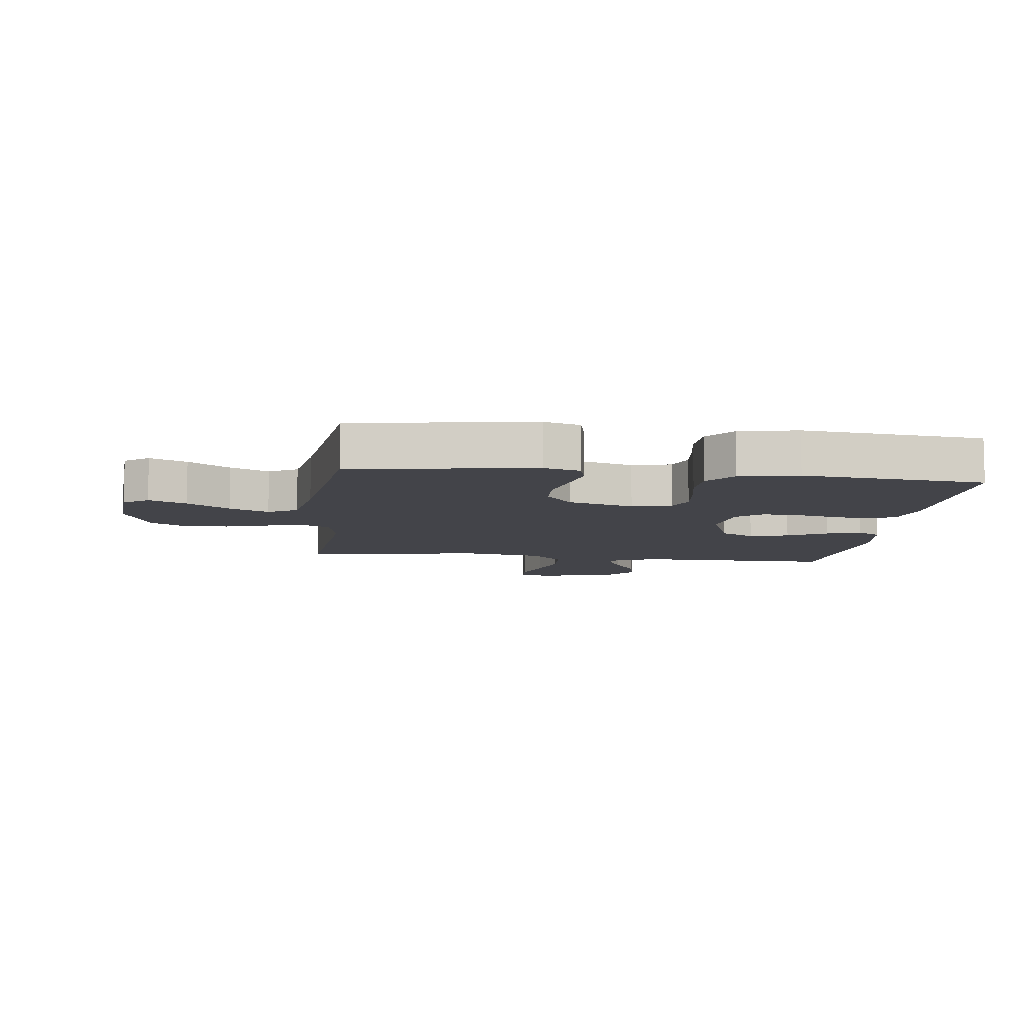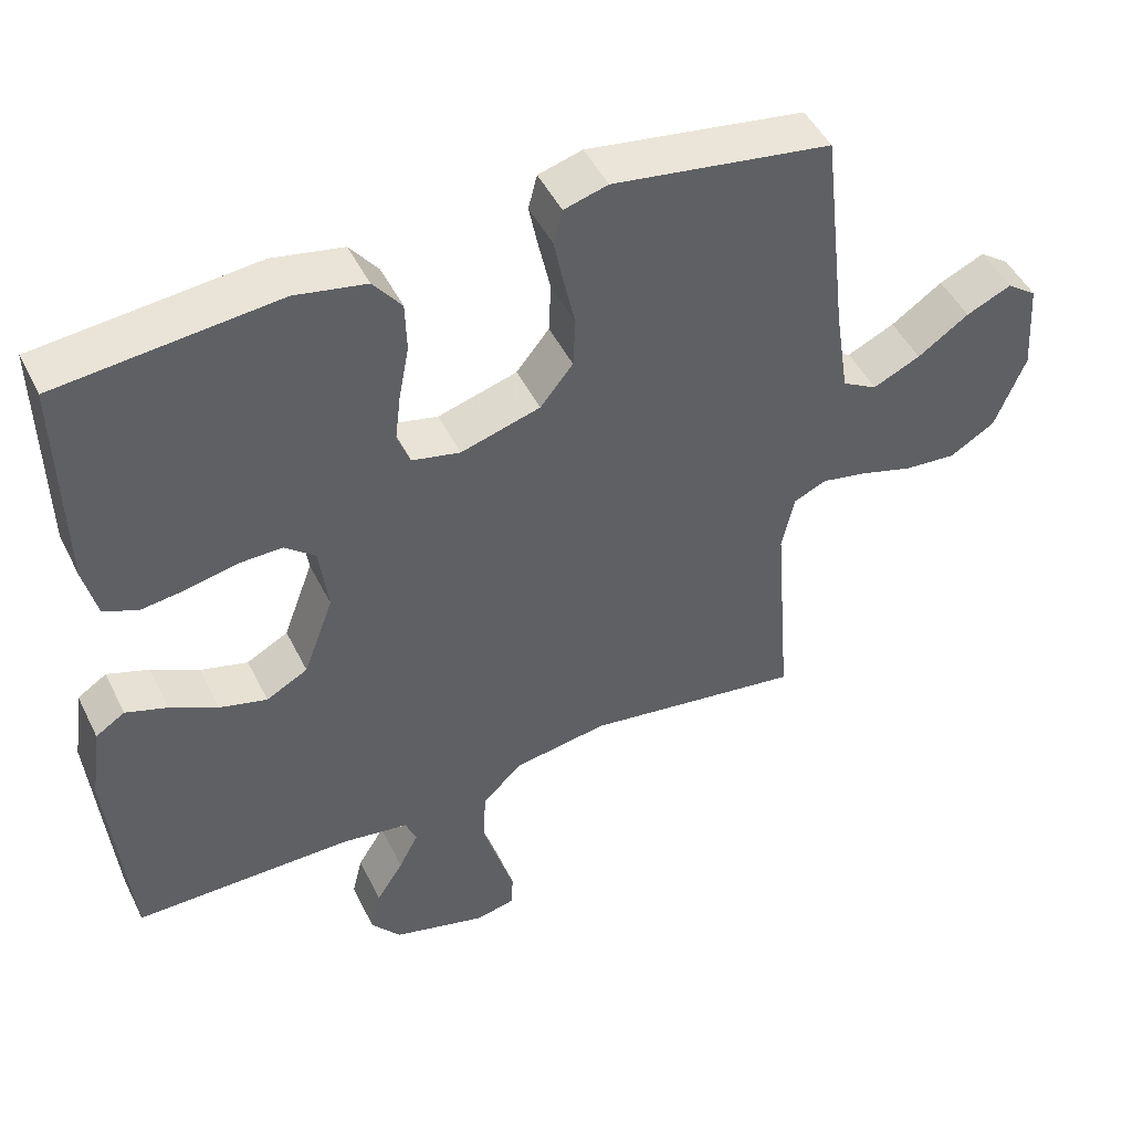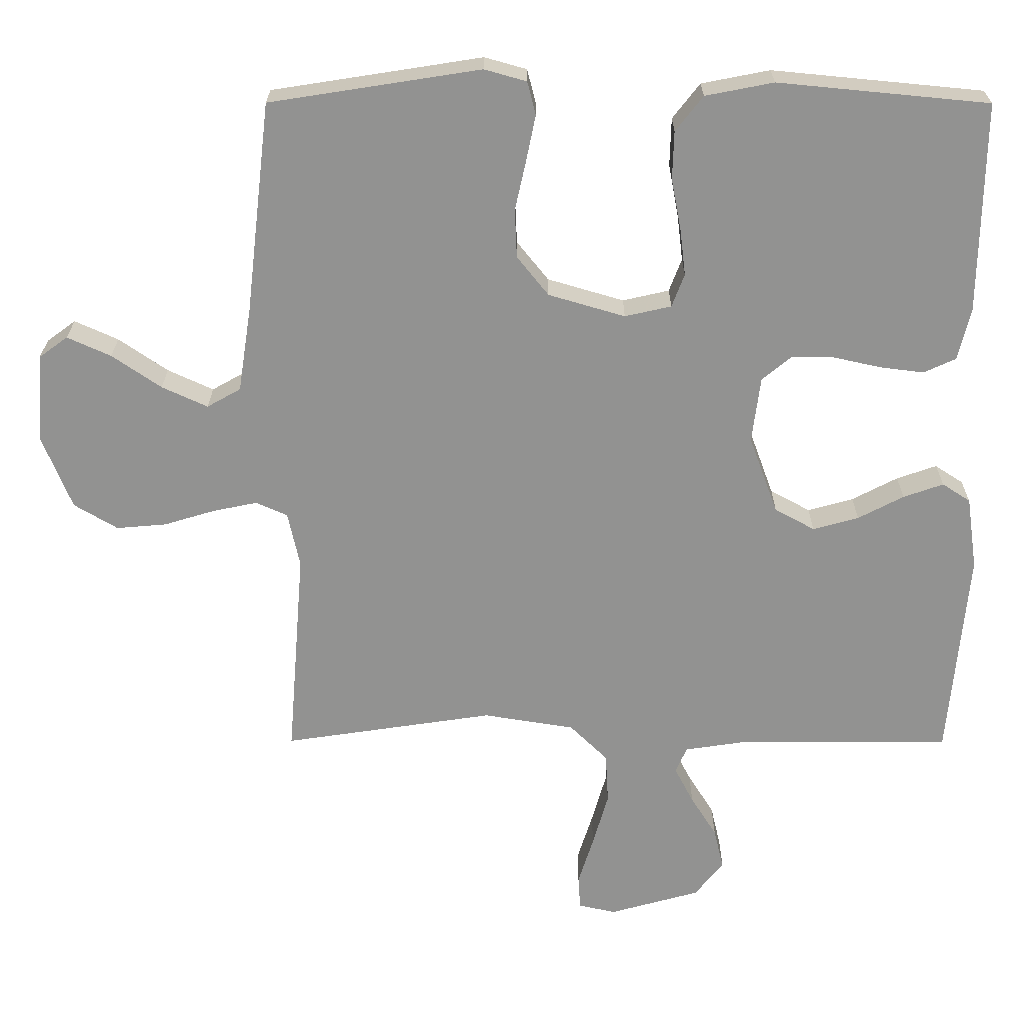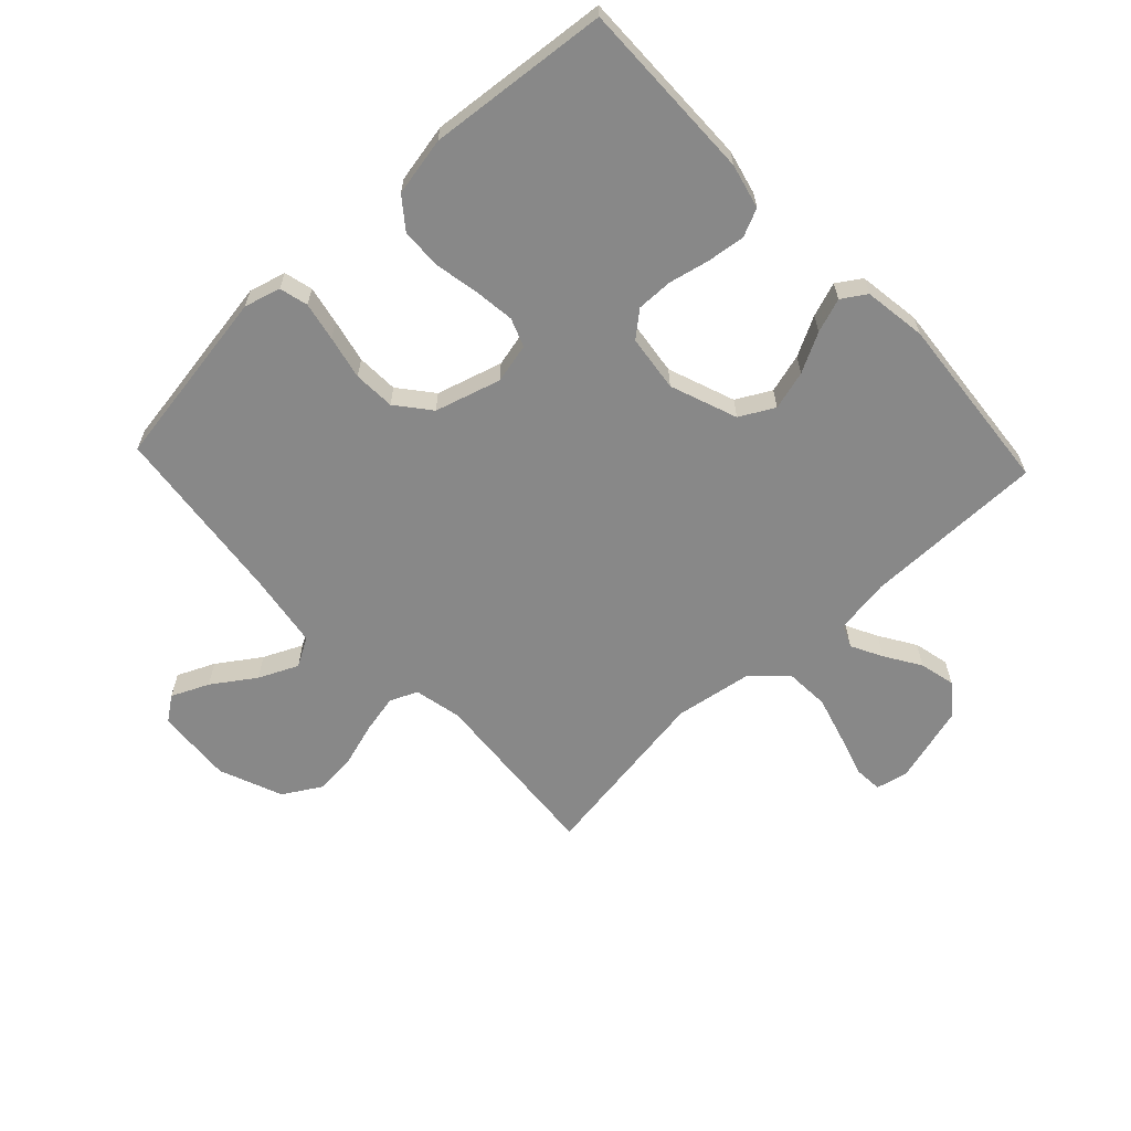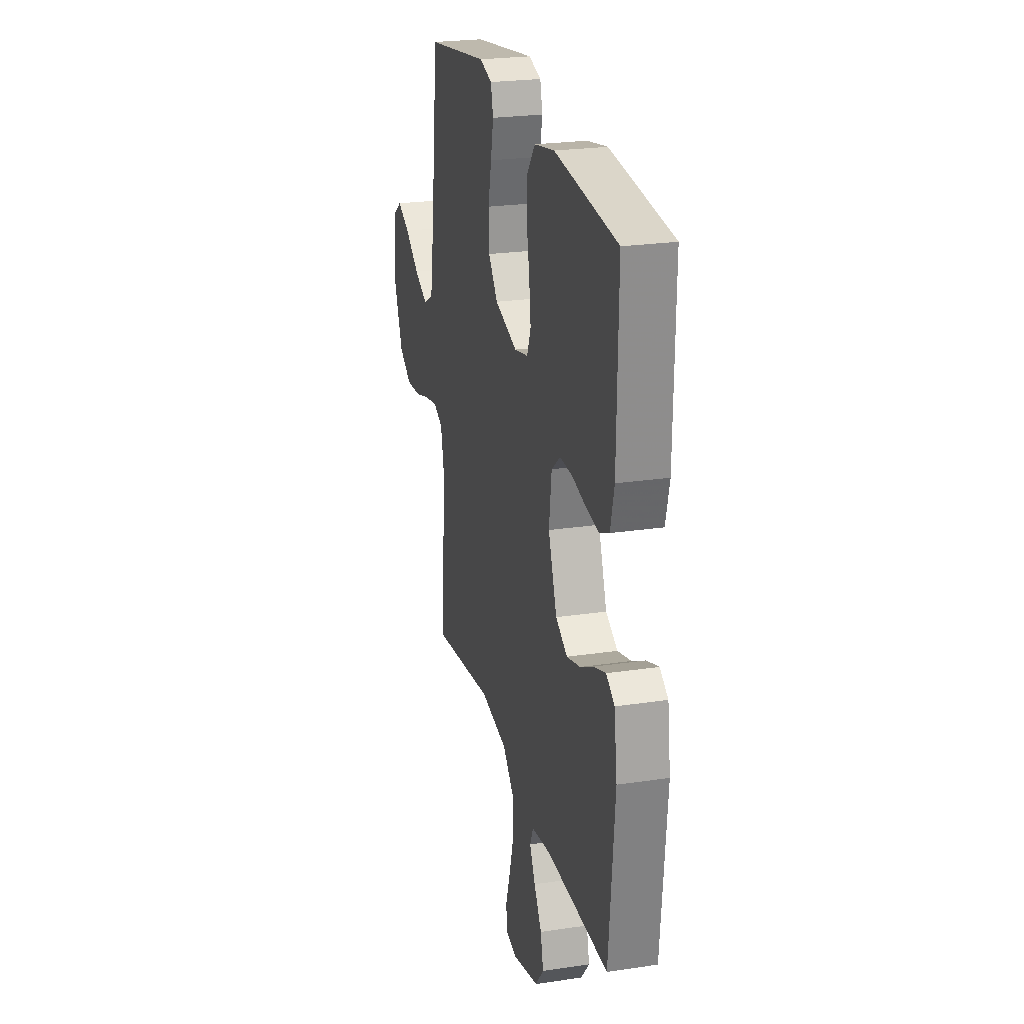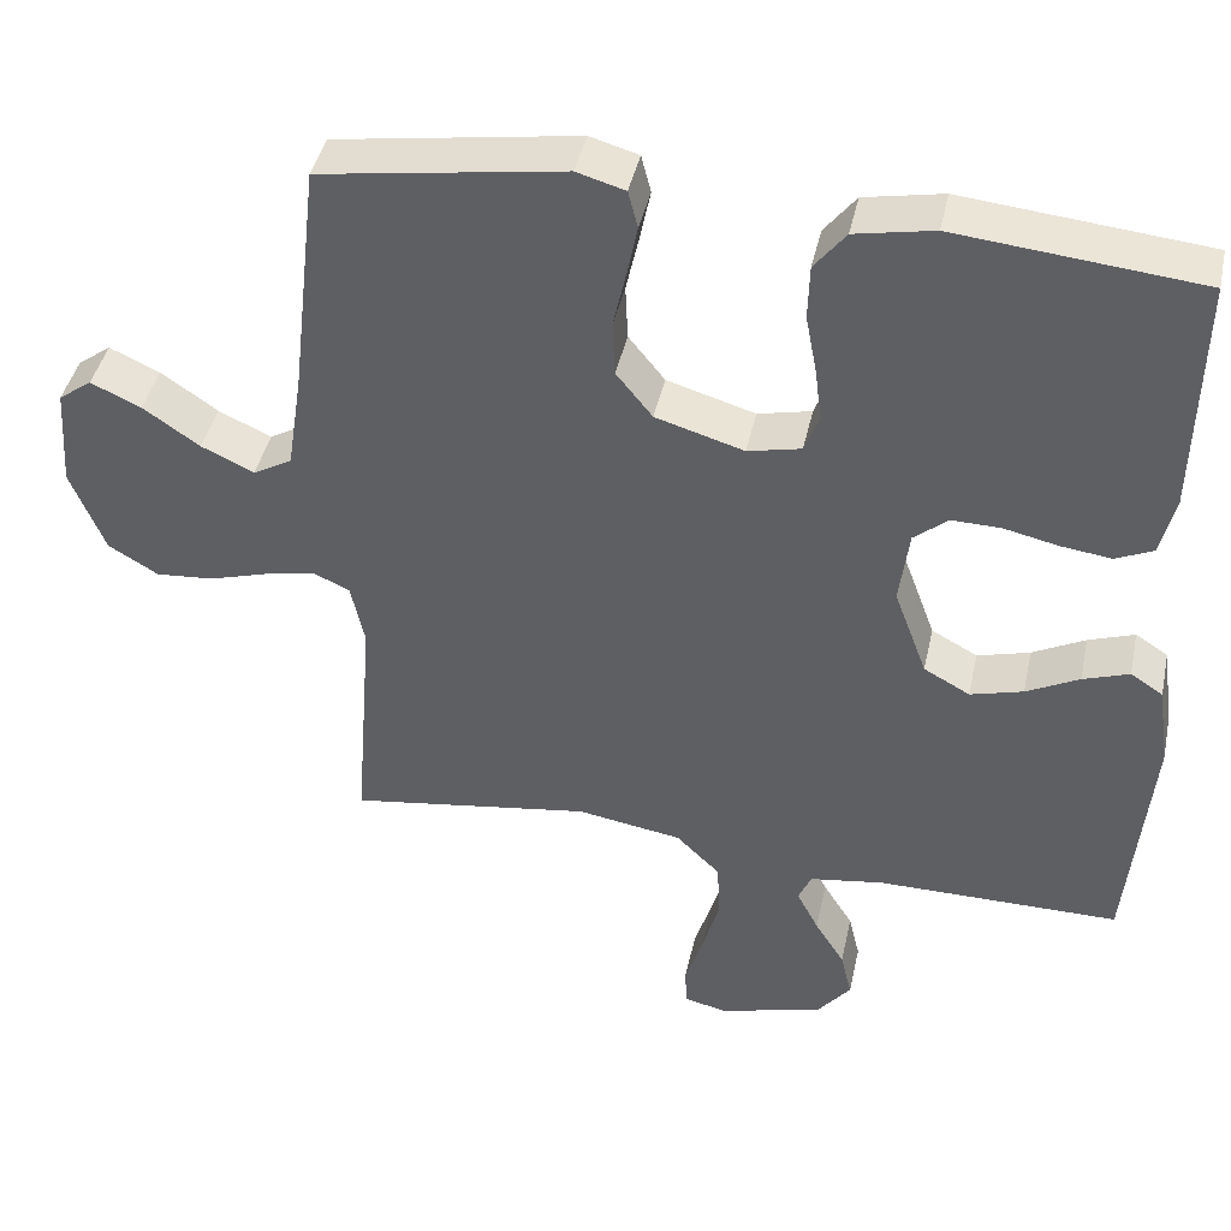
<metadata>
{"format":"obj","ext":"obj","renderer":"f3d","projection":"perspective","resolution":1024,"background":"white","views":[{"elev":-8.5,"azim":-7.2,"up":"+Y"},{"elev":47.8,"azim":154.5,"up":"+Z"},{"elev":23.7,"azim":0.2,"up":"+Z"},{"elev":-62.7,"azim":43.3,"up":"+Y"},{"elev":24.4,"azim":76.1,"up":"+Z"},{"elev":42.7,"azim":12.2,"up":"+Z"}]}
</metadata>
<code>
v 0.5 0.07 0.5
v 0.495 0.07 0.2
v 0.477 0.07 0.126
v 0.431 0.07 0.105
v 0.369 0.07 0.113
v 0.301 0.07 0.128
v 0.241 0.07 0.129
v 0.199 0.07 0.094
v 0.187 0.07 0
v 0.228 0.07 -0.111
v 0.285 0.07 -0.142
v 0.35 0.07 -0.124
v 0.415 0.07 -0.09
v 0.472 0.07 -0.07
v 0.512 0.07 -0.096
v 0.527 0.07 -0.2
v 0.5 0.07 -0.5
v 0.2 0.07 -0.5
v 0.108 0.07 -0.514
v 0.092 0.07 -0.551
v 0.119 0.07 -0.603
v 0.156 0.07 -0.662
v 0.17 0.07 -0.721
v 0.129 0.07 -0.772
v 0 0.07 -0.808
v -0.053 0.07 -0.796
v -0.056 0.07 -0.748
v -0.034 0.07 -0.678
v -0.012 0.07 -0.601
v -0.016 0.07 -0.529
v -0.07 0.07 -0.476
v -0.2 0.07 -0.455
v -0.5 0.07 -0.5
v -0.476 0.07 -0.2
v -0.493 0.07 -0.121
v -0.538 0.07 -0.101
v -0.601 0.07 -0.114
v -0.674 0.07 -0.136
v -0.745 0.07 -0.142
v -0.807 0.07 -0.105
v -0.849 0.07 0
v -0.84 0.07 0.127
v -0.799 0.07 0.157
v -0.737 0.07 0.129
v -0.667 0.07 0.081
v -0.602 0.07 0.051
v -0.554 0.07 0.078
v -0.535 0.07 0.2
v -0.5 0.07 0.5
v -0.2 0.07 0.547
v -0.14 0.07 0.53
v -0.128 0.07 0.483
v -0.141 0.07 0.419
v -0.157 0.07 0.347
v -0.154 0.07 0.278
v -0.109 0.07 0.222
v 0 0.07 0.19
v 0.066 0.07 0.205
v 0.084 0.07 0.252
v 0.076 0.07 0.318
v 0.062 0.07 0.392
v 0.064 0.07 0.46
v 0.103 0.07 0.51
v 0.2 0.07 0.529
v 0.5 0 0.5
v 0.495 0 0.2
v 0.477 0 0.126
v 0.431 0 0.105
v 0.369 0 0.113
v 0.301 0 0.128
v 0.241 0 0.129
v 0.199 0 0.094
v 0.187 0 0
v 0.228 0 -0.111
v 0.285 0 -0.142
v 0.35 0 -0.124
v 0.415 0 -0.09
v 0.472 0 -0.07
v 0.512 0 -0.096
v 0.527 0 -0.2
v 0.5 0 -0.5
v 0.2 0 -0.5
v 0.108 0 -0.514
v 0.092 0 -0.551
v 0.119 0 -0.603
v 0.156 0 -0.662
v 0.17 0 -0.721
v 0.129 0 -0.772
v 0 0 -0.808
v -0.053 0 -0.796
v -0.056 0 -0.748
v -0.034 0 -0.678
v -0.012 0 -0.601
v -0.016 0 -0.529
v -0.07 0 -0.476
v -0.2 0 -0.455
v -0.5 0 -0.5
v -0.476 0 -0.2
v -0.493 0 -0.121
v -0.538 0 -0.101
v -0.601 0 -0.114
v -0.674 0 -0.136
v -0.745 0 -0.142
v -0.807 0 -0.105
v -0.849 0 0
v -0.84 0 0.127
v -0.799 0 0.157
v -0.737 0 0.129
v -0.667 0 0.081
v -0.602 0 0.051
v -0.554 0 0.078
v -0.535 0 0.2
v -0.5 0 0.5
v -0.2 0 0.547
v -0.14 0 0.53
v -0.128 0 0.483
v -0.141 0 0.419
v -0.157 0 0.347
v -0.154 0 0.278
v -0.109 0 0.222
v 0 0 0.19
v 0.066 0 0.205
v 0.084 0 0.252
v 0.076 0 0.318
v 0.062 0 0.392
v 0.064 0 0.46
v 0.103 0 0.51
v 0.2 0 0.529
f 4 5 6
f 3 4 6
f 2 3 6
f 1 2 6
f 64 1 6
f 63 64 6
f 62 63 6
f 61 62 6
f 60 61 6
f 59 60 6 7
f 58 59 7 8
f 57 58 8 9
f 56 57 9 10
f 52 53 54
f 51 52 54
f 50 51 54
f 49 50 54
f 48 49 54
f 47 48 54 55
f 46 47 55 56
f 43 44 45
f 42 43 45
f 41 42 45
f 40 41 45
f 39 40 45
f 38 39 45
f 37 38 45
f 36 37 45 46
f 46 56 10
f 36 46 10
f 35 36 10
f 32 33 34
f 35 10 11
f 34 35 11
f 32 34 11
f 31 32 11
f 26 27 28
f 25 26 28
f 24 25 28
f 23 24 28
f 22 23 28
f 21 22 28
f 20 21 28 29
f 19 20 29 30
f 16 17 18
f 15 16 18
f 14 15 18
f 13 14 18
f 12 13 18
f 19 30 31
f 18 19 31
f 12 18 31
f 11 12 31
f 70 69 68
f 70 68 67
f 70 67 66
f 70 66 65
f 70 65 128
f 70 128 127
f 70 127 126
f 70 126 125
f 70 125 124
f 71 70 124 123
f 72 71 123 122
f 73 72 122 121
f 74 73 121 120
f 118 117 116
f 118 116 115
f 118 115 114
f 118 114 113
f 118 113 112
f 119 118 112 111
f 120 119 111 110
f 109 108 107
f 109 107 106
f 109 106 105
f 109 105 104
f 109 104 103
f 109 103 102
f 109 102 101
f 110 109 101 100
f 74 120 110
f 74 110 100
f 74 100 99
f 98 97 96
f 75 74 99
f 75 99 98
f 75 98 96
f 75 96 95
f 92 91 90
f 92 90 89
f 92 89 88
f 92 88 87
f 92 87 86
f 92 86 85
f 93 92 85 84
f 94 93 84 83
f 82 81 80
f 82 80 79
f 82 79 78
f 82 78 77
f 82 77 76
f 95 94 83
f 95 83 82
f 95 82 76
f 95 76 75
f 1 65 66 2
f 2 66 67 3
f 3 67 68 4
f 4 68 69 5
f 5 69 70 6
f 6 70 71 7
f 7 71 72 8
f 8 72 73 9
f 9 73 74 10
f 10 74 75 11
f 11 75 76 12
f 12 76 77 13
f 13 77 78 14
f 14 78 79 15
f 15 79 80 16
f 16 80 81 17
f 17 81 82 18
f 18 82 83 19
f 19 83 84 20
f 20 84 85 21
f 21 85 86 22
f 22 86 87 23
f 23 87 88 24
f 24 88 89 25
f 25 89 90 26
f 26 90 91 27
f 27 91 92 28
f 28 92 93 29
f 29 93 94 30
f 30 94 95 31
f 31 95 96 32
f 32 96 97 33
f 33 97 98 34
f 34 98 99 35
f 35 99 100 36
f 36 100 101 37
f 37 101 102 38
f 38 102 103 39
f 39 103 104 40
f 40 104 105 41
f 41 105 106 42
f 42 106 107 43
f 43 107 108 44
f 44 108 109 45
f 45 109 110 46
f 46 110 111 47
f 47 111 112 48
f 48 112 113 49
f 49 113 114 50
f 50 114 115 51
f 51 115 116 52
f 52 116 117 53
f 53 117 118 54
f 54 118 119 55
f 55 119 120 56
f 56 120 121 57
f 57 121 122 58
f 58 122 123 59
f 59 123 124 60
f 60 124 125 61
f 61 125 126 62
f 62 126 127 63
f 63 127 128 64
f 64 128 65 1

</code>
